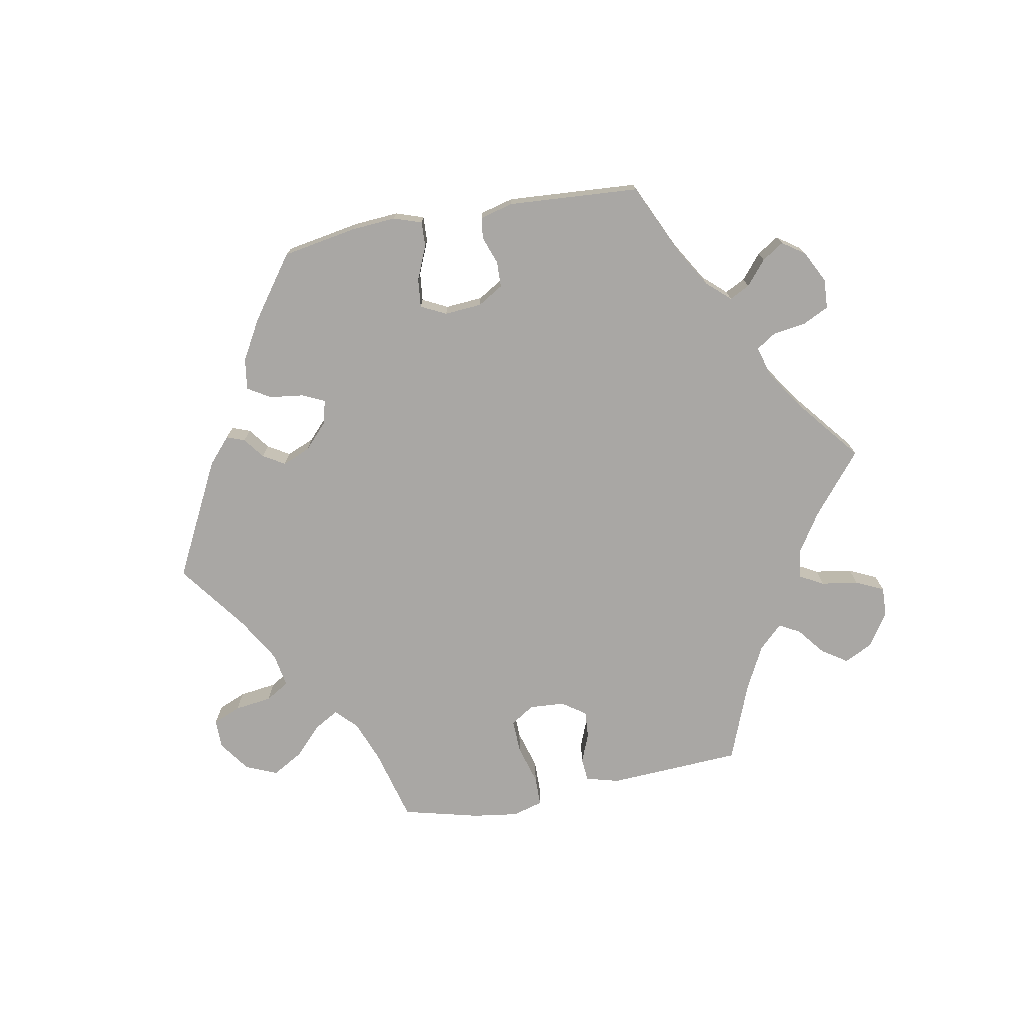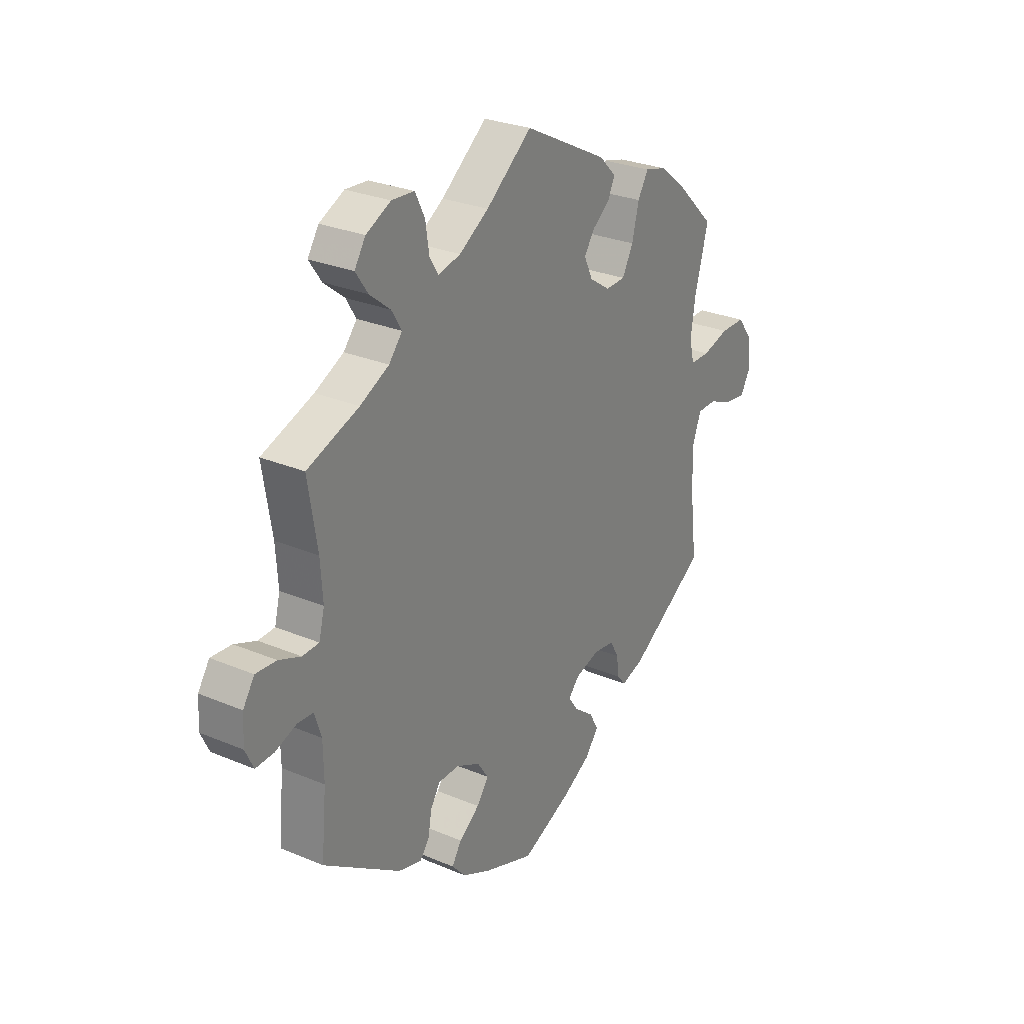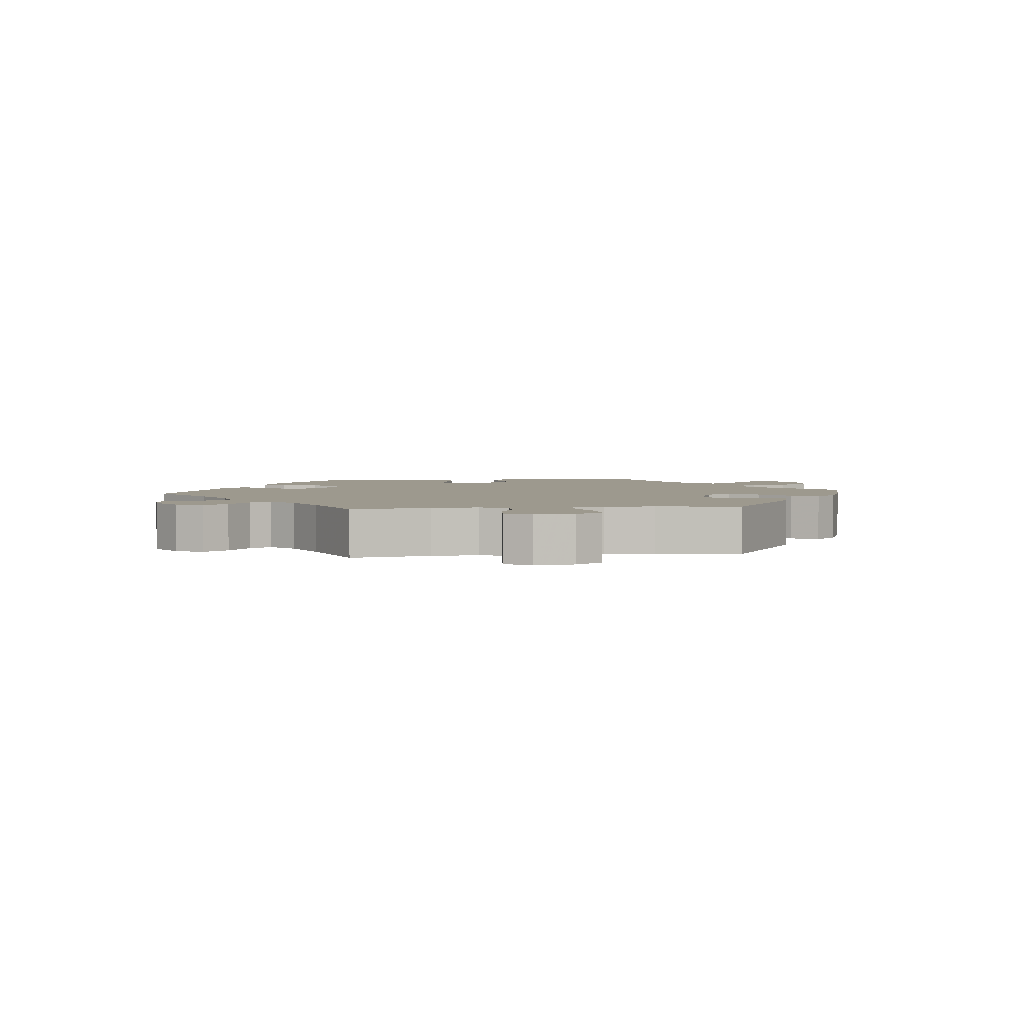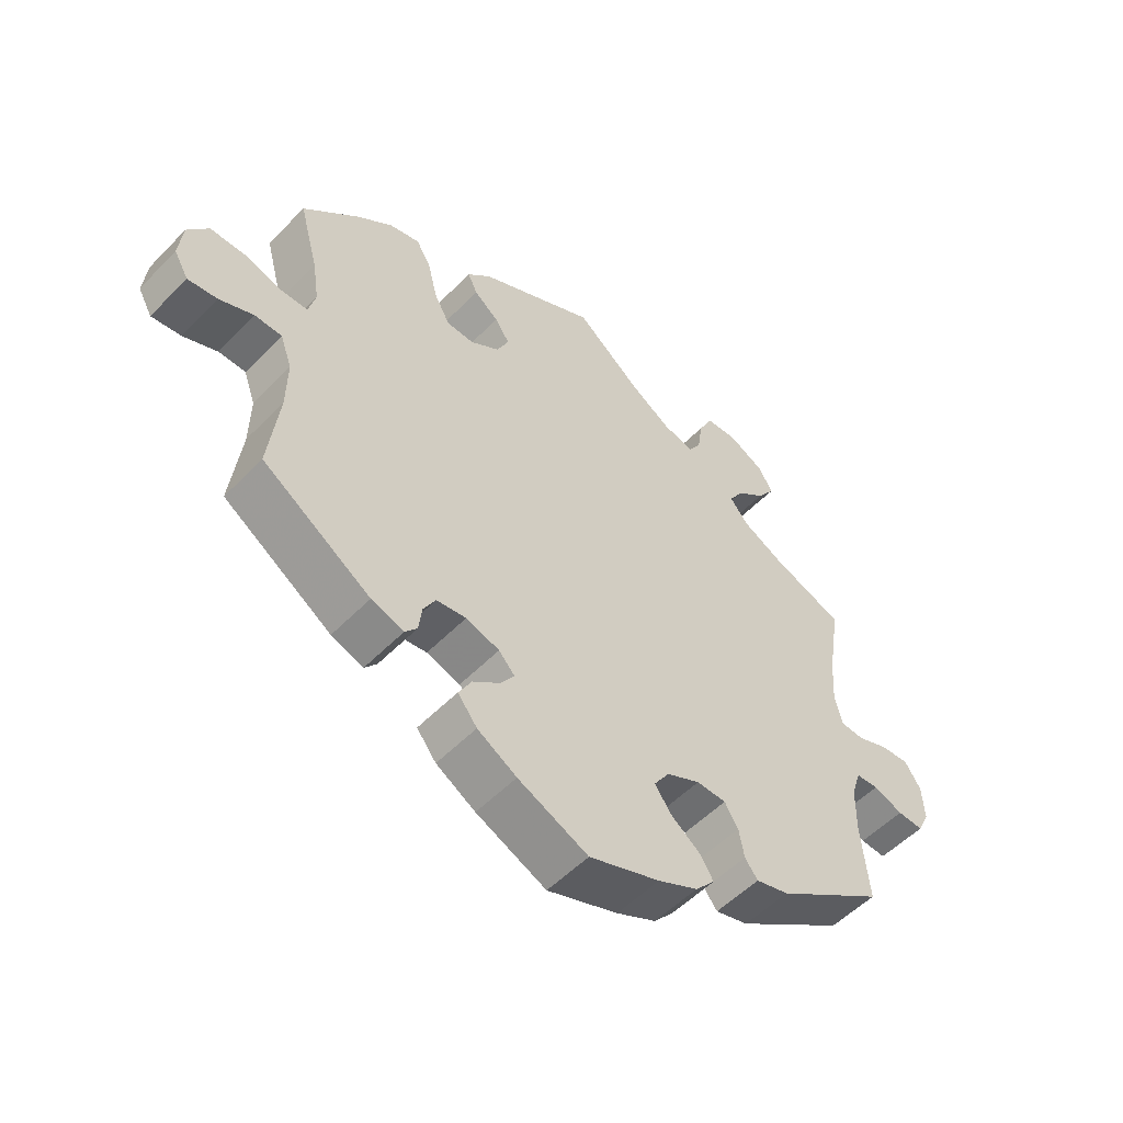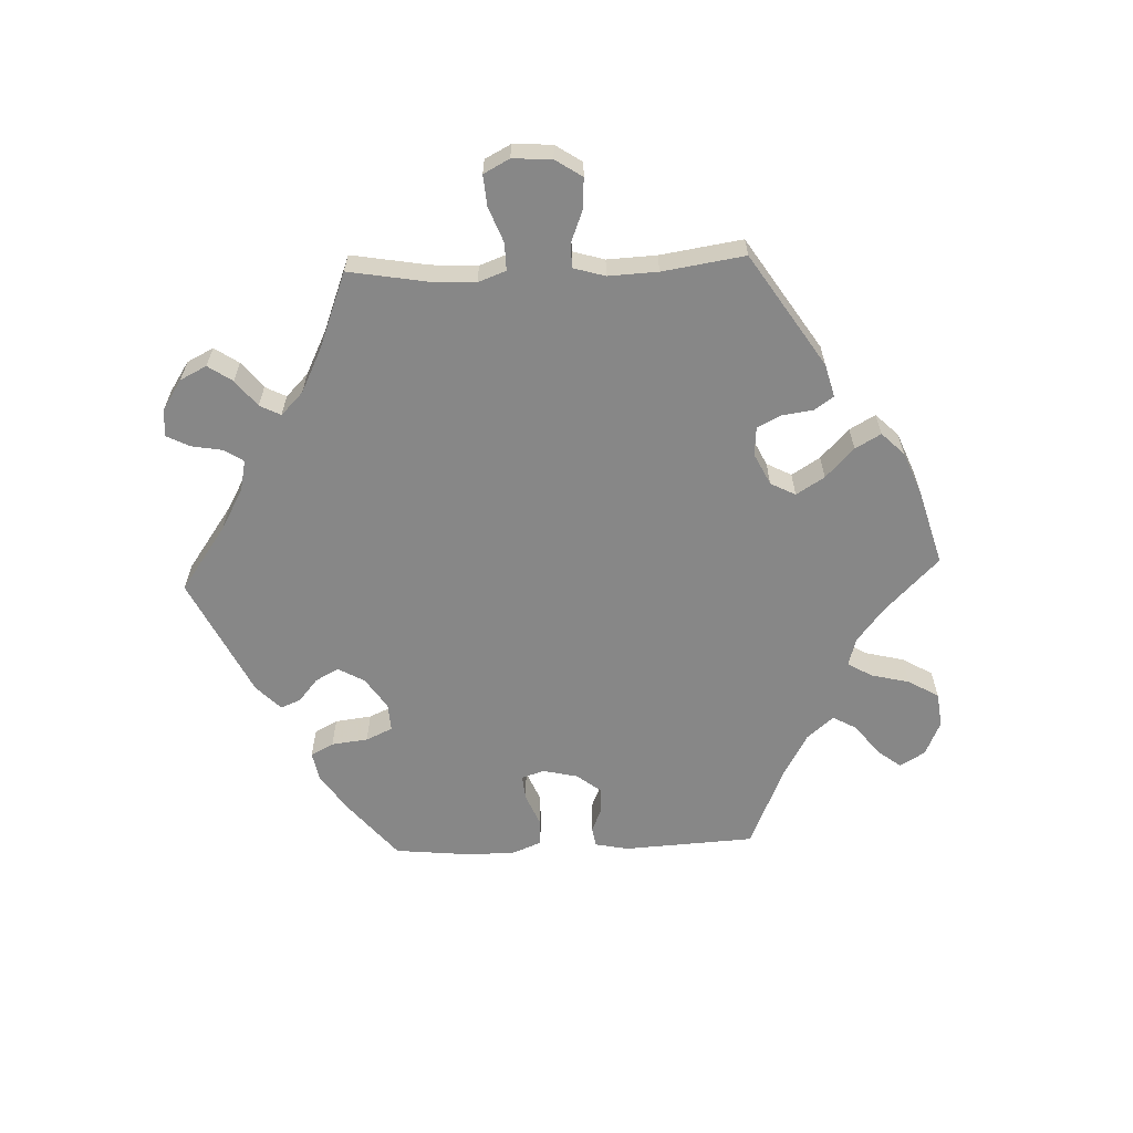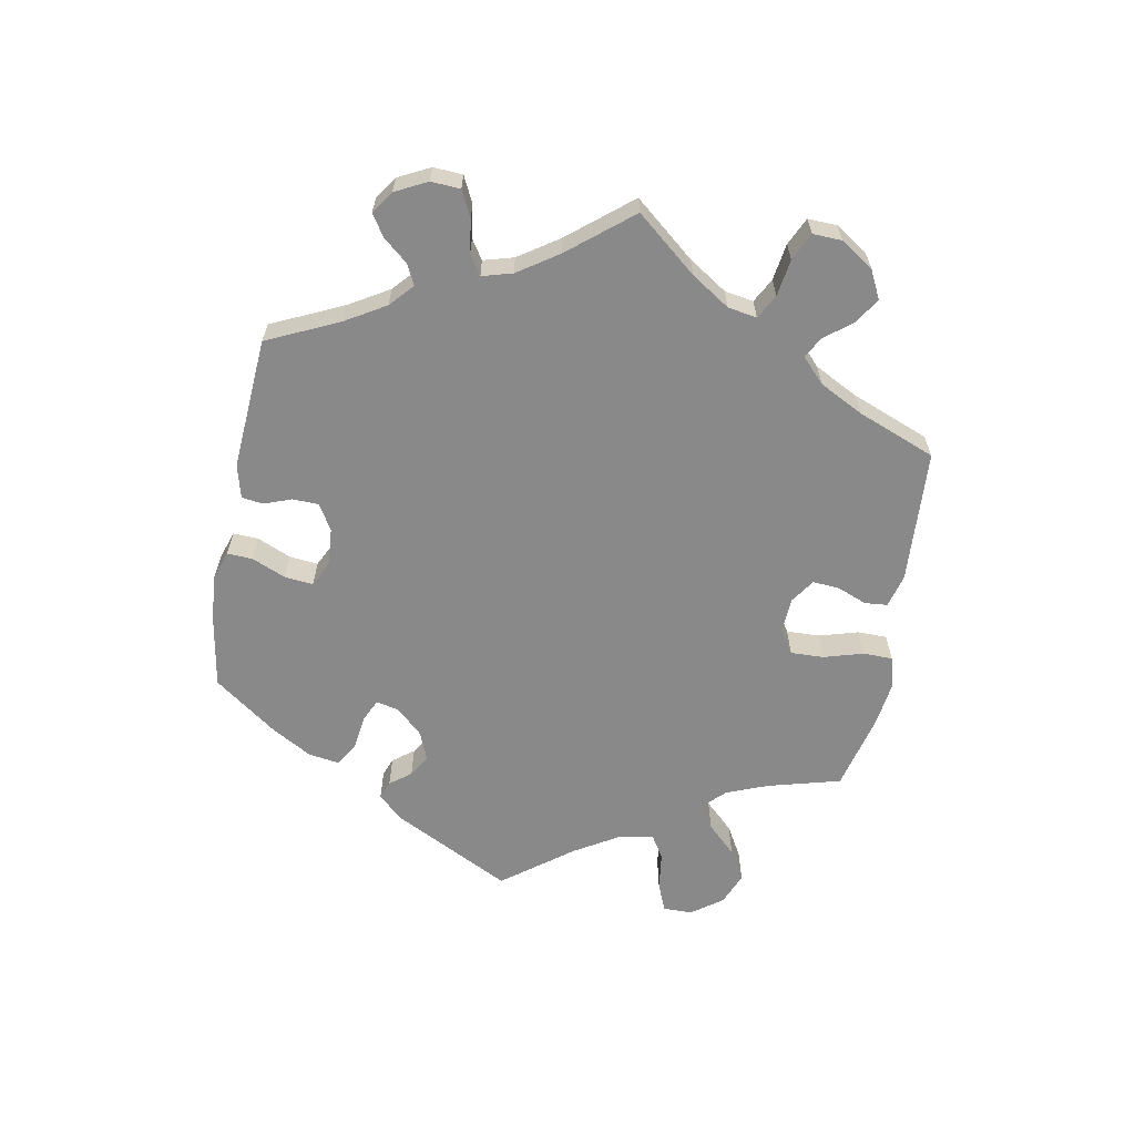
<metadata>
{"format":"obj","ext":"obj","renderer":"f3d","projection":"perspective","resolution":1024,"background":"white","views":[{"elev":-74.7,"azim":-139.5,"up":"+Y"},{"elev":27.6,"azim":-57.1,"up":"+Z"},{"elev":3.3,"azim":-37.0,"up":"+Y"},{"elev":-53.4,"azim":137.3,"up":"+Z"},{"elev":-62.4,"azim":-27.7,"up":"+Y"},{"elev":-63.3,"azim":-70.5,"up":"+Y"}]}
</metadata>
<code>
v -0.109 0.07 -0.538
v -0.171 0.07 -0.508
v -0.201 0.07 -0.474
v -0.18 0.07 -0.441
v -0.135 0.07 -0.407
v -0.109 0.07 -0.371
v -0.133 0.07 -0.335
v -0.185 0.07 -0.31
v -0.231 0.07 -0.311
v -0.252 0.07 -0.345
v -0.26 0.07 -0.39
v -0.28 0.07 -0.416
v -0.331 0.07 -0.402
v -0.5 0.07 -0.289
v -0.489 0.07 -0.168
v -0.49 0.07 -0.096
v -0.505 0.07 -0.05
v -0.54 0.07 -0.048
v -0.586 0.07 -0.065
v -0.626 0.07 -0.067
v -0.644 0.07 -0.029
v -0.641 0.07 0.026
v -0.616 0.07 0.064
v -0.571 0.07 0.061
v -0.523 0.07 0.042
v -0.487 0.07 0.044
v -0.475 0.07 0.091
v -0.48 0.07 0.165
v -0.5 0.07 0.289
v -0.387 0.07 0.331
v -0.324 0.07 0.363
v -0.295 0.07 0.398
v -0.317 0.07 0.434
v -0.362 0.07 0.47
v -0.389 0.07 0.509
v -0.365 0.07 0.547
v -0.311 0.07 0.574
v -0.262 0.07 0.571
v -0.241 0.07 0.529
v -0.233 0.07 0.476
v -0.214 0.07 0.445
v -0.165 0.07 0.457
v -0.101 0.07 0.498
v -0.001 0.07 0.578
v 0.182 0.07 0.485
v 0.219 0.07 0.448
v 0.204 0.07 0.416
v 0.166 0.07 0.386
v 0.143 0.07 0.352
v 0.162 0.07 0.312
v 0.207 0.07 0.282
v 0.25 0.07 0.284
v 0.274 0.07 0.329
v 0.289 0.07 0.39
v 0.312 0.07 0.429
v 0.359 0.07 0.417
v 0.414 0.07 0.374
v 0.501 0.07 0.29
v 0.471 0.07 0.178
v 0.461 0.07 0.111
v 0.472 0.07 0.068
v 0.515 0.07 0.068
v 0.573 0.07 0.085
v 0.627 0.07 0.085
v 0.659 0.07 0.043
v 0.665 0.07 -0.015
v 0.643 0.07 -0.054
v 0.597 0.07 -0.048
v 0.544 0.07 -0.026
v 0.502 0.07 -0.027
v 0.484 0.07 -0.077
v 0.485 0.07 -0.156
v 0.501 0.07 -0.289
v 0.333 0.07 -0.399
v 0.283 0.07 -0.416
v 0.264 0.07 -0.393
v 0.259 0.07 -0.353
v 0.24 0.07 -0.319
v 0.194 0.07 -0.313
v 0.142 0.07 -0.329
v 0.117 0.07 -0.356
v 0.139 0.07 -0.387
v 0.181 0.07 -0.419
v 0.201 0.07 -0.455
v 0.171 0.07 -0.493
v 0.11 0.07 -0.529
v 0.001 0.07 -0.578
v -0.109 0 -0.538
v -0.171 0 -0.508
v -0.201 0 -0.474
v -0.18 0 -0.441
v -0.135 0 -0.407
v -0.109 0 -0.371
v -0.133 0 -0.335
v -0.185 0 -0.31
v -0.231 0 -0.311
v -0.252 0 -0.345
v -0.26 0 -0.39
v -0.28 0 -0.416
v -0.331 0 -0.402
v -0.5 0 -0.289
v -0.489 0 -0.168
v -0.49 0 -0.096
v -0.505 0 -0.05
v -0.54 0 -0.048
v -0.586 0 -0.065
v -0.626 0 -0.067
v -0.644 0 -0.029
v -0.641 0 0.026
v -0.616 0 0.064
v -0.571 0 0.061
v -0.523 0 0.042
v -0.487 0 0.044
v -0.475 0 0.091
v -0.48 0 0.165
v -0.5 0 0.289
v -0.387 0 0.331
v -0.324 0 0.363
v -0.295 0 0.398
v -0.317 0 0.434
v -0.362 0 0.47
v -0.389 0 0.509
v -0.365 0 0.547
v -0.311 0 0.574
v -0.262 0 0.571
v -0.241 0 0.529
v -0.233 0 0.476
v -0.214 0 0.445
v -0.165 0 0.457
v -0.101 0 0.498
v -0.001 0 0.578
v 0.182 0 0.485
v 0.219 0 0.448
v 0.204 0 0.416
v 0.166 0 0.386
v 0.143 0 0.352
v 0.162 0 0.312
v 0.207 0 0.282
v 0.25 0 0.284
v 0.274 0 0.329
v 0.289 0 0.39
v 0.312 0 0.429
v 0.359 0 0.417
v 0.414 0 0.374
v 0.501 0 0.29
v 0.471 0 0.178
v 0.461 0 0.111
v 0.472 0 0.068
v 0.515 0 0.068
v 0.573 0 0.085
v 0.627 0 0.085
v 0.659 0 0.043
v 0.665 0 -0.015
v 0.643 0 -0.054
v 0.597 0 -0.048
v 0.544 0 -0.026
v 0.502 0 -0.027
v 0.484 0 -0.077
v 0.485 0 -0.156
v 0.501 0 -0.289
v 0.333 0 -0.399
v 0.283 0 -0.416
v 0.264 0 -0.393
v 0.259 0 -0.353
v 0.24 0 -0.319
v 0.194 0 -0.313
v 0.142 0 -0.329
v 0.117 0 -0.356
v 0.139 0 -0.387
v 0.181 0 -0.419
v 0.201 0 -0.455
v 0.171 0 -0.493
v 0.11 0 -0.529
v 0.001 0 -0.578
f 82 83 84 85
f 81 82 85 86
f 74 75 76 77
f 72 73 74 77
f 71 72 77 78
f 70 71 78 79
f 66 67 68 69
f 66 69 70
f 65 66 70
f 62 63 64 65
f 61 62 65 70
f 56 57 58 59
f 56 59 60
f 53 54 55 56
f 52 53 56 60
f 51 52 60 61
f 45 46 47 48
f 43 44 45 48
f 42 43 48 49
f 41 42 49 50
f 37 38 39 40
f 37 40 41
f 36 37 41
f 33 34 35 36
f 32 33 36 41
f 31 32 41 50
f 28 29 30
f 27 28 30 31
f 26 27 31 50
f 22 23 24 25
f 22 25 26
f 21 22 26
f 18 19 20 21
f 17 18 21 26
f 16 17 26 50
f 12 13 14 15
f 10 11 12 15
f 9 10 15 16
f 8 9 16 50
f 2 3 4 5
f 2 5 6
f 1 2 6
f 81 86 87 1
f 61 70 79 80
f 7 8 50 51
f 6 7 51 61
f 61 80 81
f 1 6 61 81
f 172 171 170 169
f 173 172 169 168
f 164 163 162 161
f 164 161 160 159
f 165 164 159 158
f 166 165 158 157
f 156 155 154 153
f 157 156 153
f 157 153 152
f 152 151 150 149
f 157 152 149 148
f 146 145 144 143
f 147 146 143
f 143 142 141 140
f 147 143 140 139
f 148 147 139 138
f 135 134 133 132
f 135 132 131 130
f 136 135 130 129
f 137 136 129 128
f 127 126 125 124
f 128 127 124
f 128 124 123
f 123 122 121 120
f 128 123 120 119
f 137 128 119 118
f 117 116 115
f 118 117 115 114
f 137 118 114 113
f 112 111 110 109
f 113 112 109
f 113 109 108
f 108 107 106 105
f 113 108 105 104
f 137 113 104 103
f 102 101 100 99
f 102 99 98 97
f 103 102 97 96
f 137 103 96 95
f 92 91 90 89
f 93 92 89
f 93 89 88
f 88 174 173 168
f 167 166 157 148
f 138 137 95 94
f 148 138 94 93
f 168 167 148
f 168 148 93 88
f 1 88 89 2
f 2 89 90 3
f 3 90 91 4
f 4 91 92 5
f 5 92 93 6
f 6 93 94 7
f 7 94 95 8
f 8 95 96 9
f 9 96 97 10
f 10 97 98 11
f 11 98 99 12
f 12 99 100 13
f 13 100 101 14
f 14 101 102 15
f 15 102 103 16
f 16 103 104 17
f 17 104 105 18
f 18 105 106 19
f 19 106 107 20
f 20 107 108 21
f 21 108 109 22
f 22 109 110 23
f 23 110 111 24
f 24 111 112 25
f 25 112 113 26
f 26 113 114 27
f 27 114 115 28
f 28 115 116 29
f 29 116 117 30
f 30 117 118 31
f 31 118 119 32
f 32 119 120 33
f 33 120 121 34
f 34 121 122 35
f 35 122 123 36
f 36 123 124 37
f 37 124 125 38
f 38 125 126 39
f 39 126 127 40
f 40 127 128 41
f 41 128 129 42
f 42 129 130 43
f 43 130 131 44
f 44 131 132 45
f 45 132 133 46
f 46 133 134 47
f 47 134 135 48
f 48 135 136 49
f 49 136 137 50
f 50 137 138 51
f 51 138 139 52
f 52 139 140 53
f 53 140 141 54
f 54 141 142 55
f 55 142 143 56
f 56 143 144 57
f 57 144 145 58
f 58 145 146 59
f 59 146 147 60
f 60 147 148 61
f 61 148 149 62
f 62 149 150 63
f 63 150 151 64
f 64 151 152 65
f 65 152 153 66
f 66 153 154 67
f 67 154 155 68
f 68 155 156 69
f 69 156 157 70
f 70 157 158 71
f 71 158 159 72
f 72 159 160 73
f 73 160 161 74
f 74 161 162 75
f 75 162 163 76
f 76 163 164 77
f 77 164 165 78
f 78 165 166 79
f 79 166 167 80
f 80 167 168 81
f 81 168 169 82
f 82 169 170 83
f 83 170 171 84
f 84 171 172 85
f 85 172 173 86
f 86 173 174 87
f 87 174 88 1

</code>
